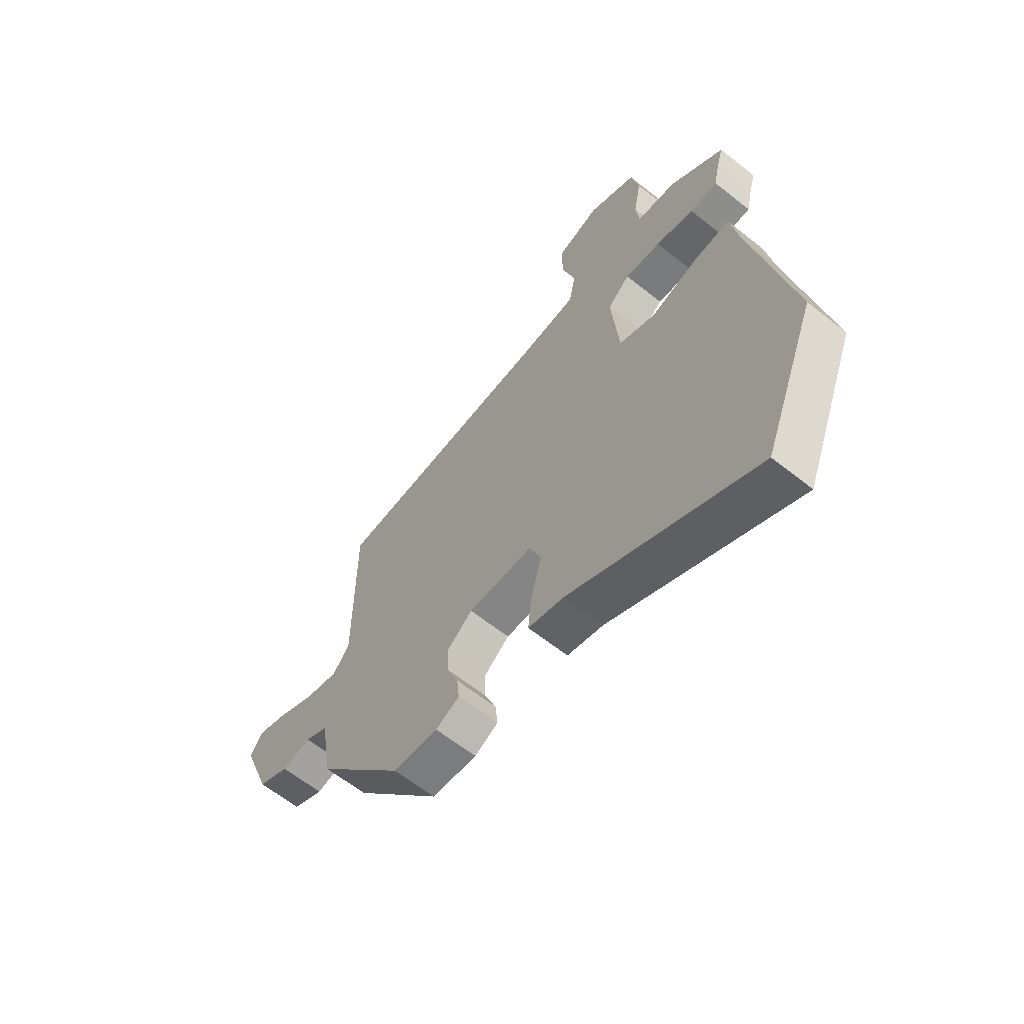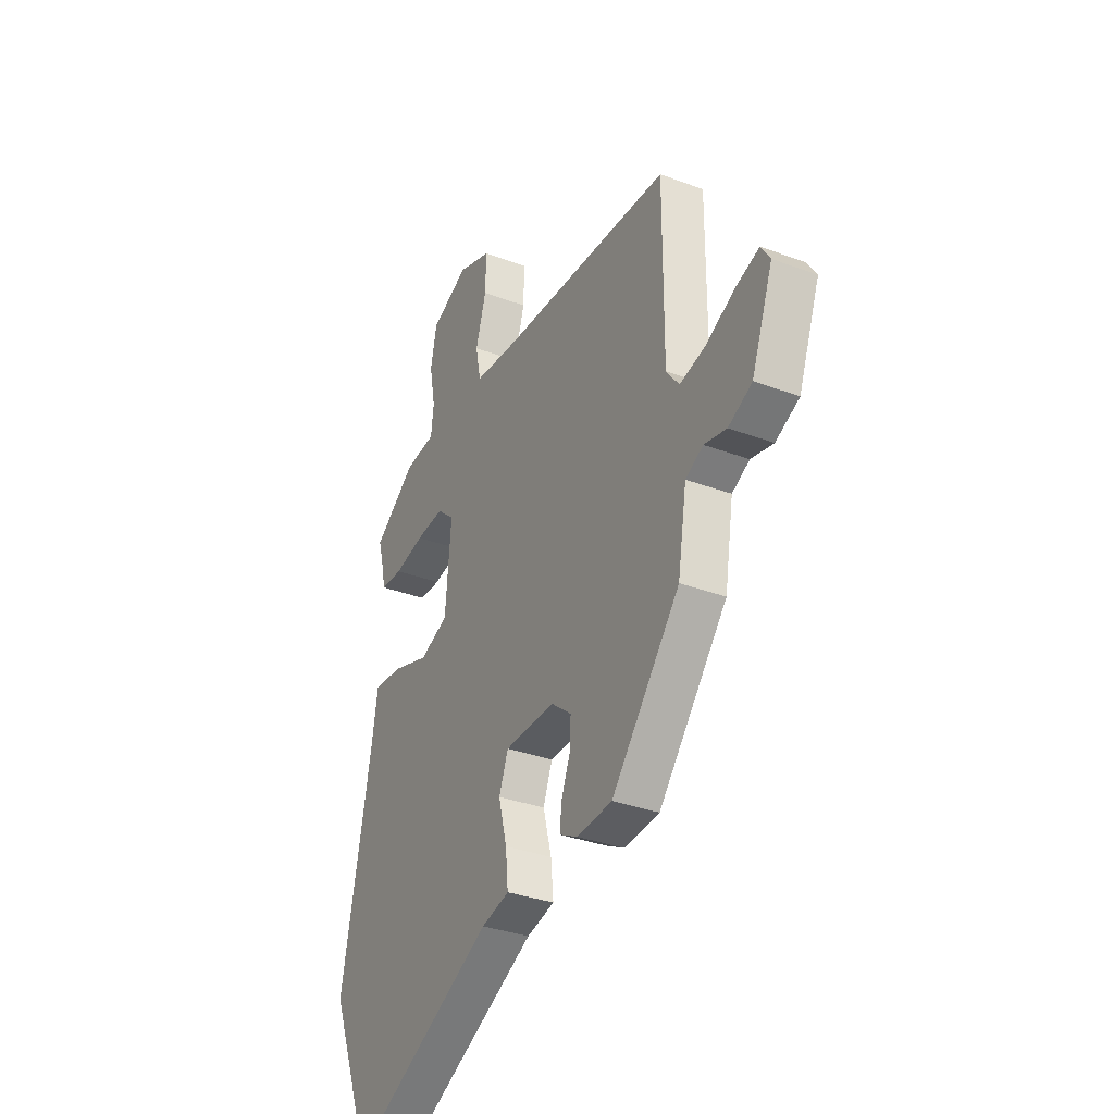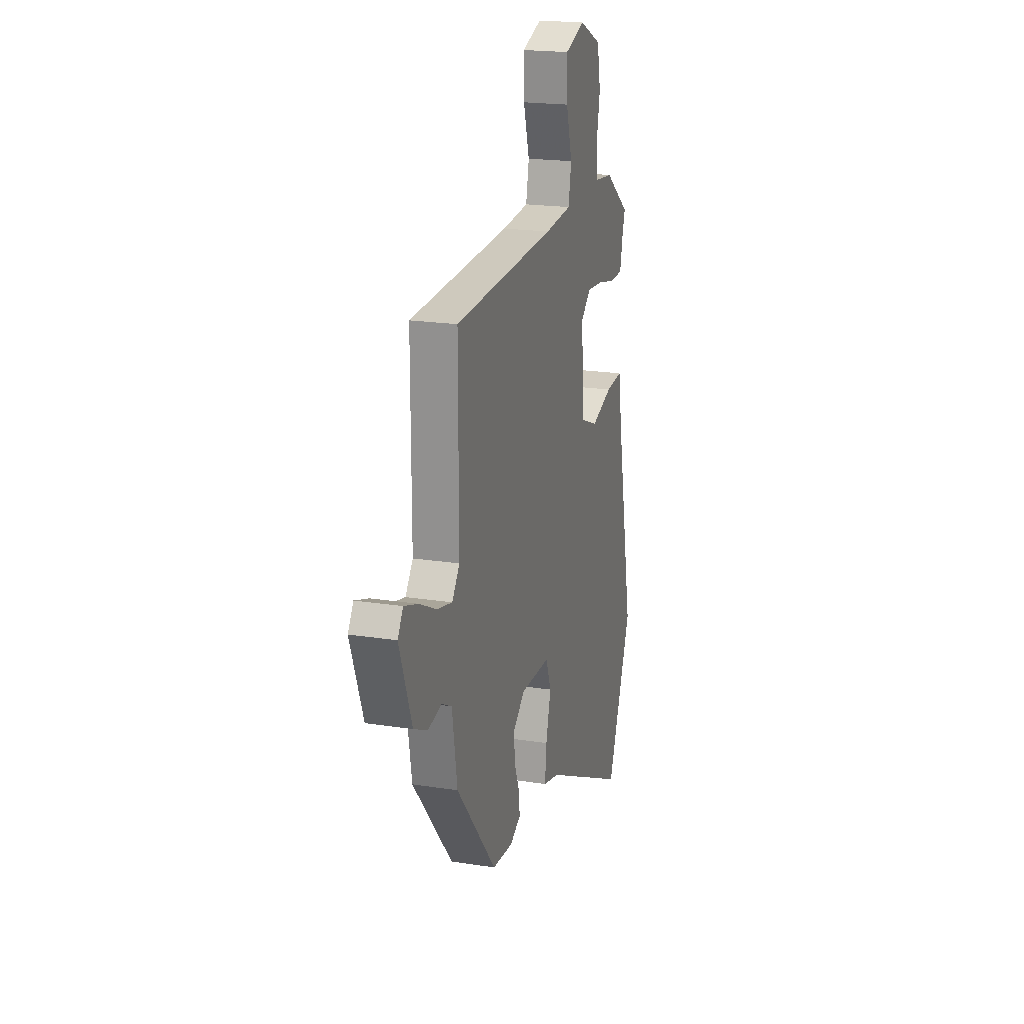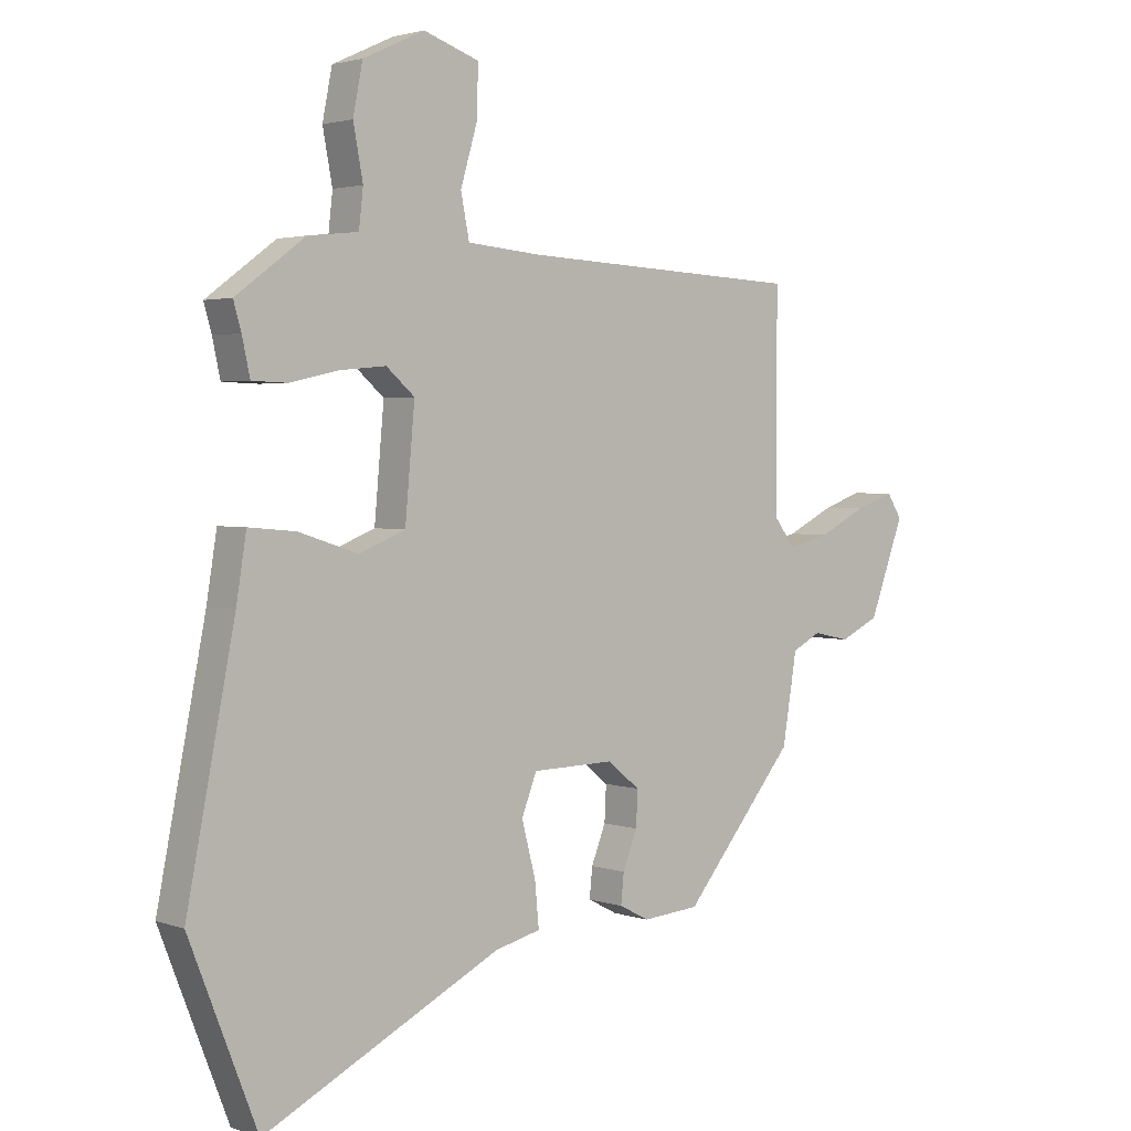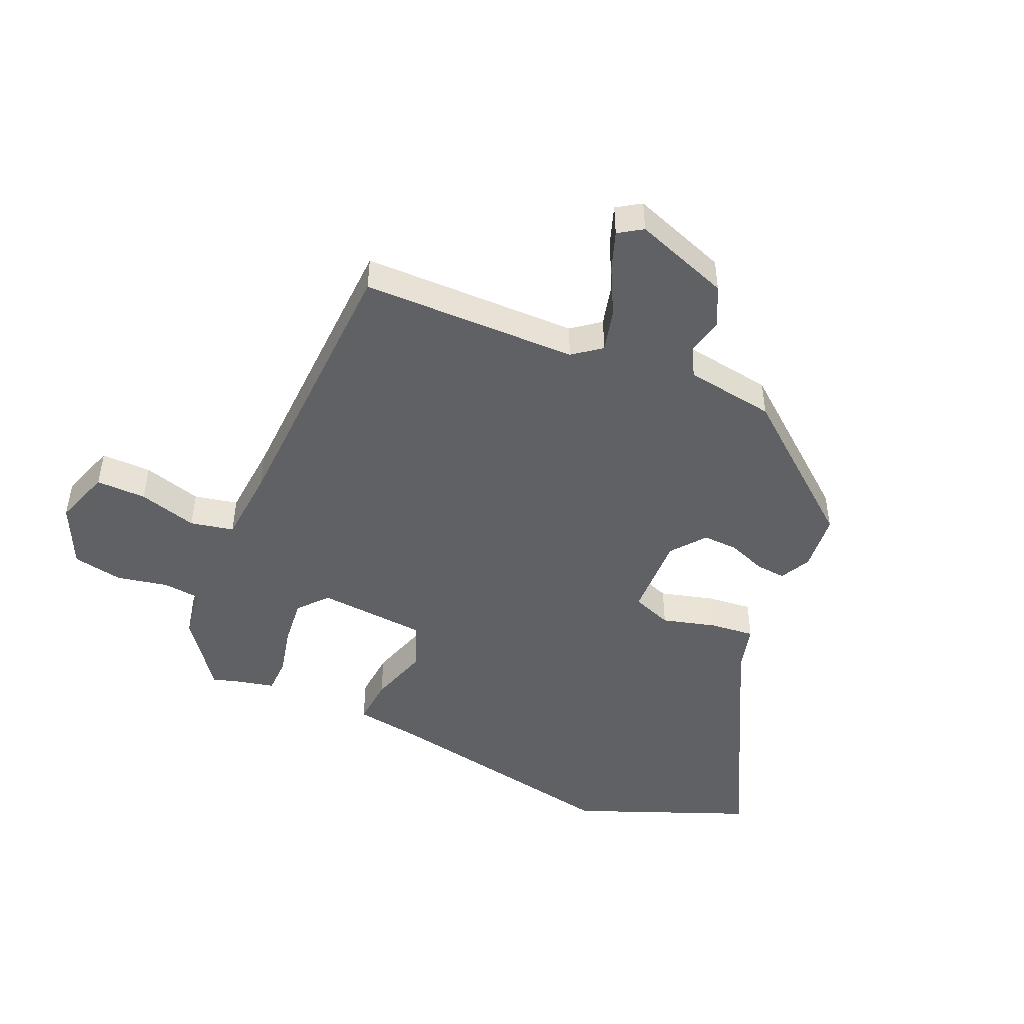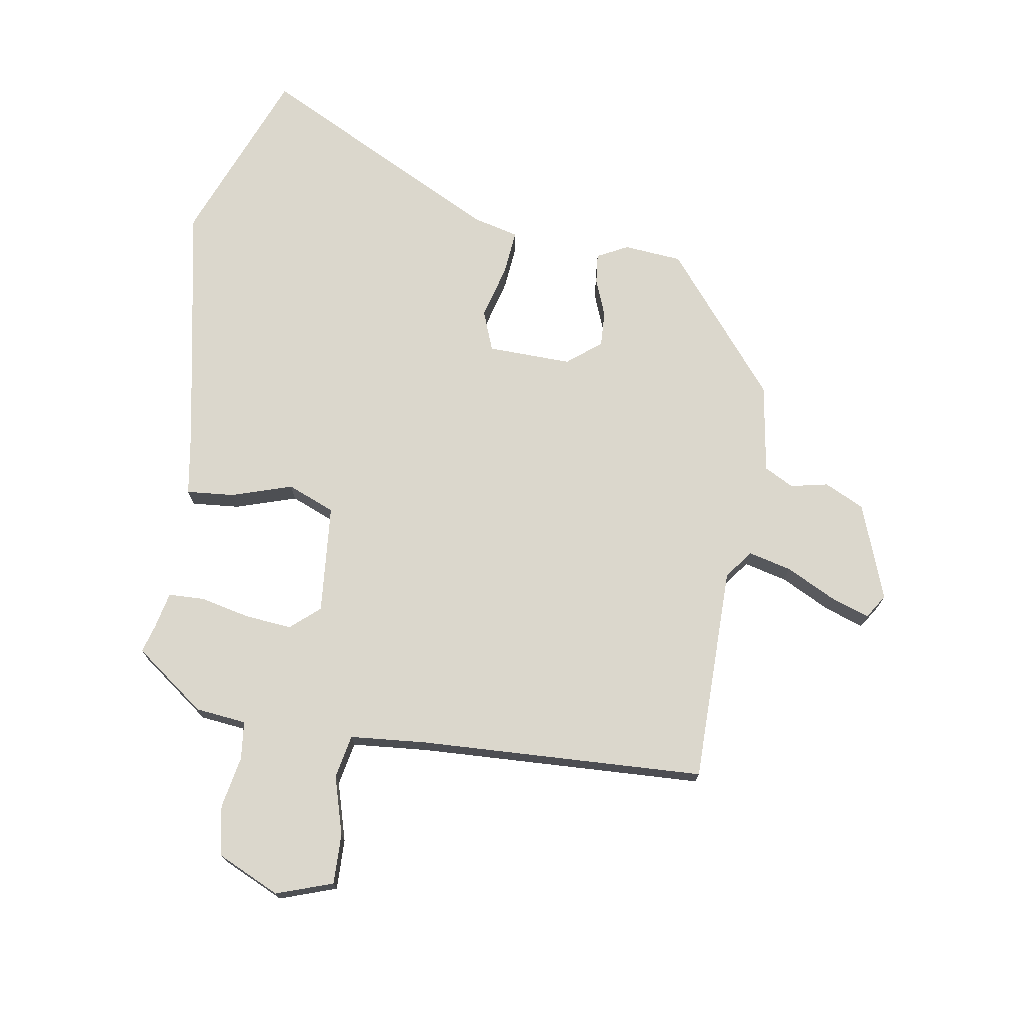
<metadata>
{"format":"obj","ext":"obj","renderer":"f3d","projection":"perspective","resolution":1024,"background":"white","views":[{"elev":-62.8,"azim":-128.9,"up":"+Z"},{"elev":-33.3,"azim":62.7,"up":"+Z"},{"elev":20.2,"azim":106.2,"up":"+Z"},{"elev":2.6,"azim":-40.2,"up":"+Z"},{"elev":-47.3,"azim":66.9,"up":"+Y"},{"elev":73.1,"azim":9.4,"up":"+Y"}]}
</metadata>
<code>
v 0.504 0.07 0.479
v 0.504 0.07 0.126
v 0.539 0.07 0.08
v 0.609 0.07 0.097
v 0.689 0.07 0.137
v 0.753 0.07 0.159
v 0.778 0.07 0.12
v 0.72 0.07 -0.036
v 0.655 0.07 -0.067
v 0.594 0.07 -0.054
v 0.546 0.07 -0.079
v 0.522 0.07 -0.225
v 0.336 0.07 -0.45
v 0.241 0.07 -0.458
v 0.191 0.07 -0.432
v 0.196 0.07 -0.383
v 0.22 0.07 -0.322
v 0.223 0.07 -0.264
v 0.168 0.07 -0.22
v 0.031 0.07 -0.223
v 0.006 0.07 -0.288
v 0.029 0.07 -0.376
v 0.036 0.07 -0.449
v -0.04 0.07 -0.468
v -0.435 0.07 -0.666
v -0.548 0.07 -0.378
v -0.468 0.07 0.025
v -0.451 0.07 0.13
v -0.373 0.07 0.123
v -0.274 0.07 0.091
v -0.197 0.07 0.122
v -0.181 0.07 0.3
v -0.228 0.07 0.341
v -0.304 0.07 0.334
v -0.385 0.07 0.316
v -0.444 0.07 0.318
v -0.457 0.07 0.378
v -0.47 0.07 0.423
v -0.355 0.07 0.508
v -0.272 0.07 0.517
v -0.265 0.07 0.579
v -0.281 0.07 0.664
v -0.265 0.07 0.745
v -0.163 0.07 0.792
v -0.071 0.07 0.76
v -0.073 0.07 0.678
v -0.101 0.07 0.583
v -0.087 0.07 0.512
v 0.037 0.07 0.501
v 0.504 0 0.479
v 0.504 0 0.126
v 0.539 0 0.08
v 0.609 0 0.097
v 0.689 0 0.137
v 0.753 0 0.159
v 0.778 0 0.12
v 0.72 0 -0.036
v 0.655 0 -0.067
v 0.594 0 -0.054
v 0.546 0 -0.079
v 0.522 0 -0.225
v 0.336 0 -0.45
v 0.241 0 -0.458
v 0.191 0 -0.432
v 0.196 0 -0.383
v 0.22 0 -0.322
v 0.223 0 -0.264
v 0.168 0 -0.22
v 0.031 0 -0.223
v 0.006 0 -0.288
v 0.029 0 -0.376
v 0.036 0 -0.449
v -0.04 0 -0.468
v -0.435 0 -0.666
v -0.548 0 -0.378
v -0.468 0 0.025
v -0.451 0 0.13
v -0.373 0 0.123
v -0.274 0 0.091
v -0.197 0 0.122
v -0.181 0 0.3
v -0.228 0 0.341
v -0.304 0 0.334
v -0.385 0 0.316
v -0.444 0 0.318
v -0.457 0 0.378
v -0.47 0 0.423
v -0.355 0 0.508
v -0.272 0 0.517
v -0.265 0 0.579
v -0.281 0 0.664
v -0.265 0 0.745
v -0.163 0 0.792
v -0.071 0 0.76
v -0.073 0 0.678
v -0.101 0 0.583
v -0.087 0 0.512
v 0.037 0 0.501
f 44 45 46 47
f 44 47 48
f 41 42 43 44
f 40 41 44 48
f 37 38 39 40
f 37 40 48 49
f 34 35 36 37
f 33 34 37 49
f 27 28 29 30
f 25 26 27 30
f 24 25 30 31
f 21 22 23 24
f 21 24 31 32
f 14 15 16 17
f 14 17 18
f 11 12 13 14
f 11 14 18
f 7 8 9 10
f 7 10 11
f 4 5 6 7
f 3 4 7 11
f 2 3 11 18
f 32 33 49 1
f 20 21 32
f 19 20 32 1
f 1 2 18 19
f 96 95 94 93
f 97 96 93
f 93 92 91 90
f 97 93 90 89
f 89 88 87 86
f 98 97 89 86
f 86 85 84 83
f 98 86 83 82
f 79 78 77 76
f 79 76 75 74
f 80 79 74 73
f 73 72 71 70
f 81 80 73 70
f 66 65 64 63
f 67 66 63
f 63 62 61 60
f 67 63 60
f 59 58 57 56
f 60 59 56
f 56 55 54 53
f 60 56 53 52
f 67 60 52 51
f 50 98 82 81
f 81 70 69
f 50 81 69 68
f 68 67 51 50
f 1 50 51 2
f 2 51 52 3
f 3 52 53 4
f 4 53 54 5
f 5 54 55 6
f 6 55 56 7
f 7 56 57 8
f 8 57 58 9
f 9 58 59 10
f 10 59 60 11
f 11 60 61 12
f 12 61 62 13
f 13 62 63 14
f 14 63 64 15
f 15 64 65 16
f 16 65 66 17
f 17 66 67 18
f 18 67 68 19
f 19 68 69 20
f 20 69 70 21
f 21 70 71 22
f 22 71 72 23
f 23 72 73 24
f 24 73 74 25
f 25 74 75 26
f 26 75 76 27
f 27 76 77 28
f 28 77 78 29
f 29 78 79 30
f 30 79 80 31
f 31 80 81 32
f 32 81 82 33
f 33 82 83 34
f 34 83 84 35
f 35 84 85 36
f 36 85 86 37
f 37 86 87 38
f 38 87 88 39
f 39 88 89 40
f 40 89 90 41
f 41 90 91 42
f 42 91 92 43
f 43 92 93 44
f 44 93 94 45
f 45 94 95 46
f 46 95 96 47
f 47 96 97 48
f 48 97 98 49
f 49 98 50 1

</code>
